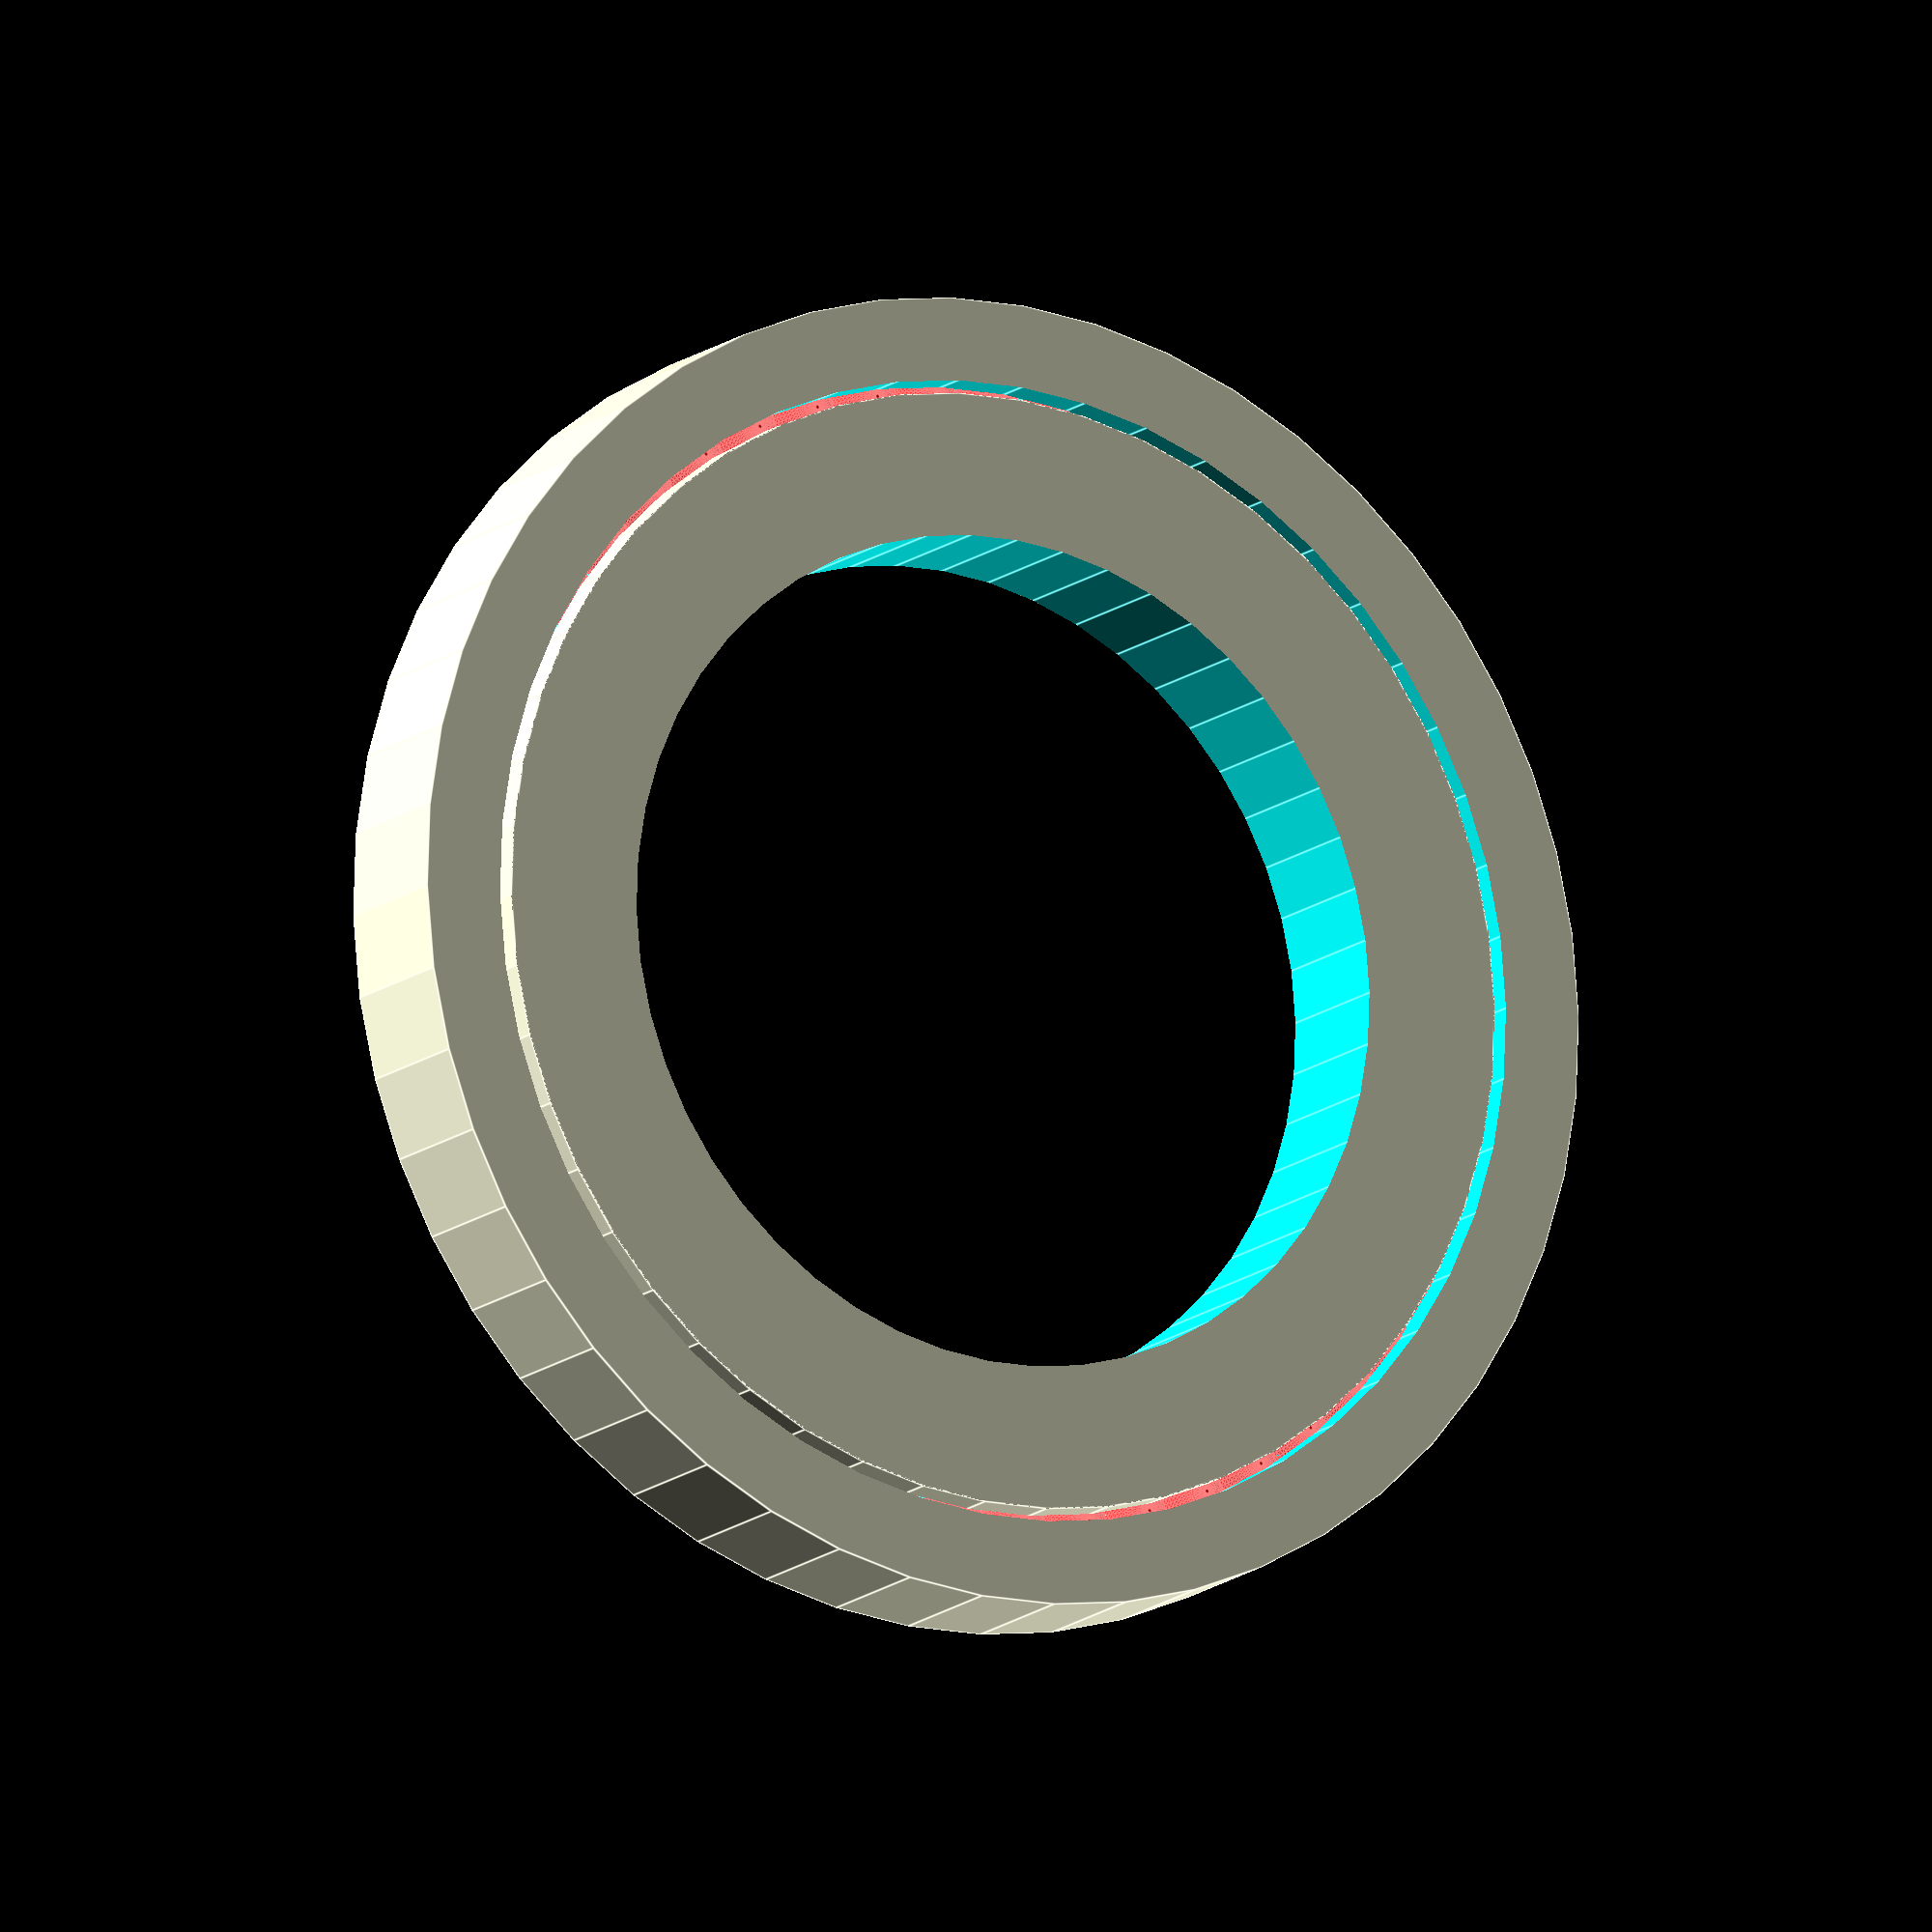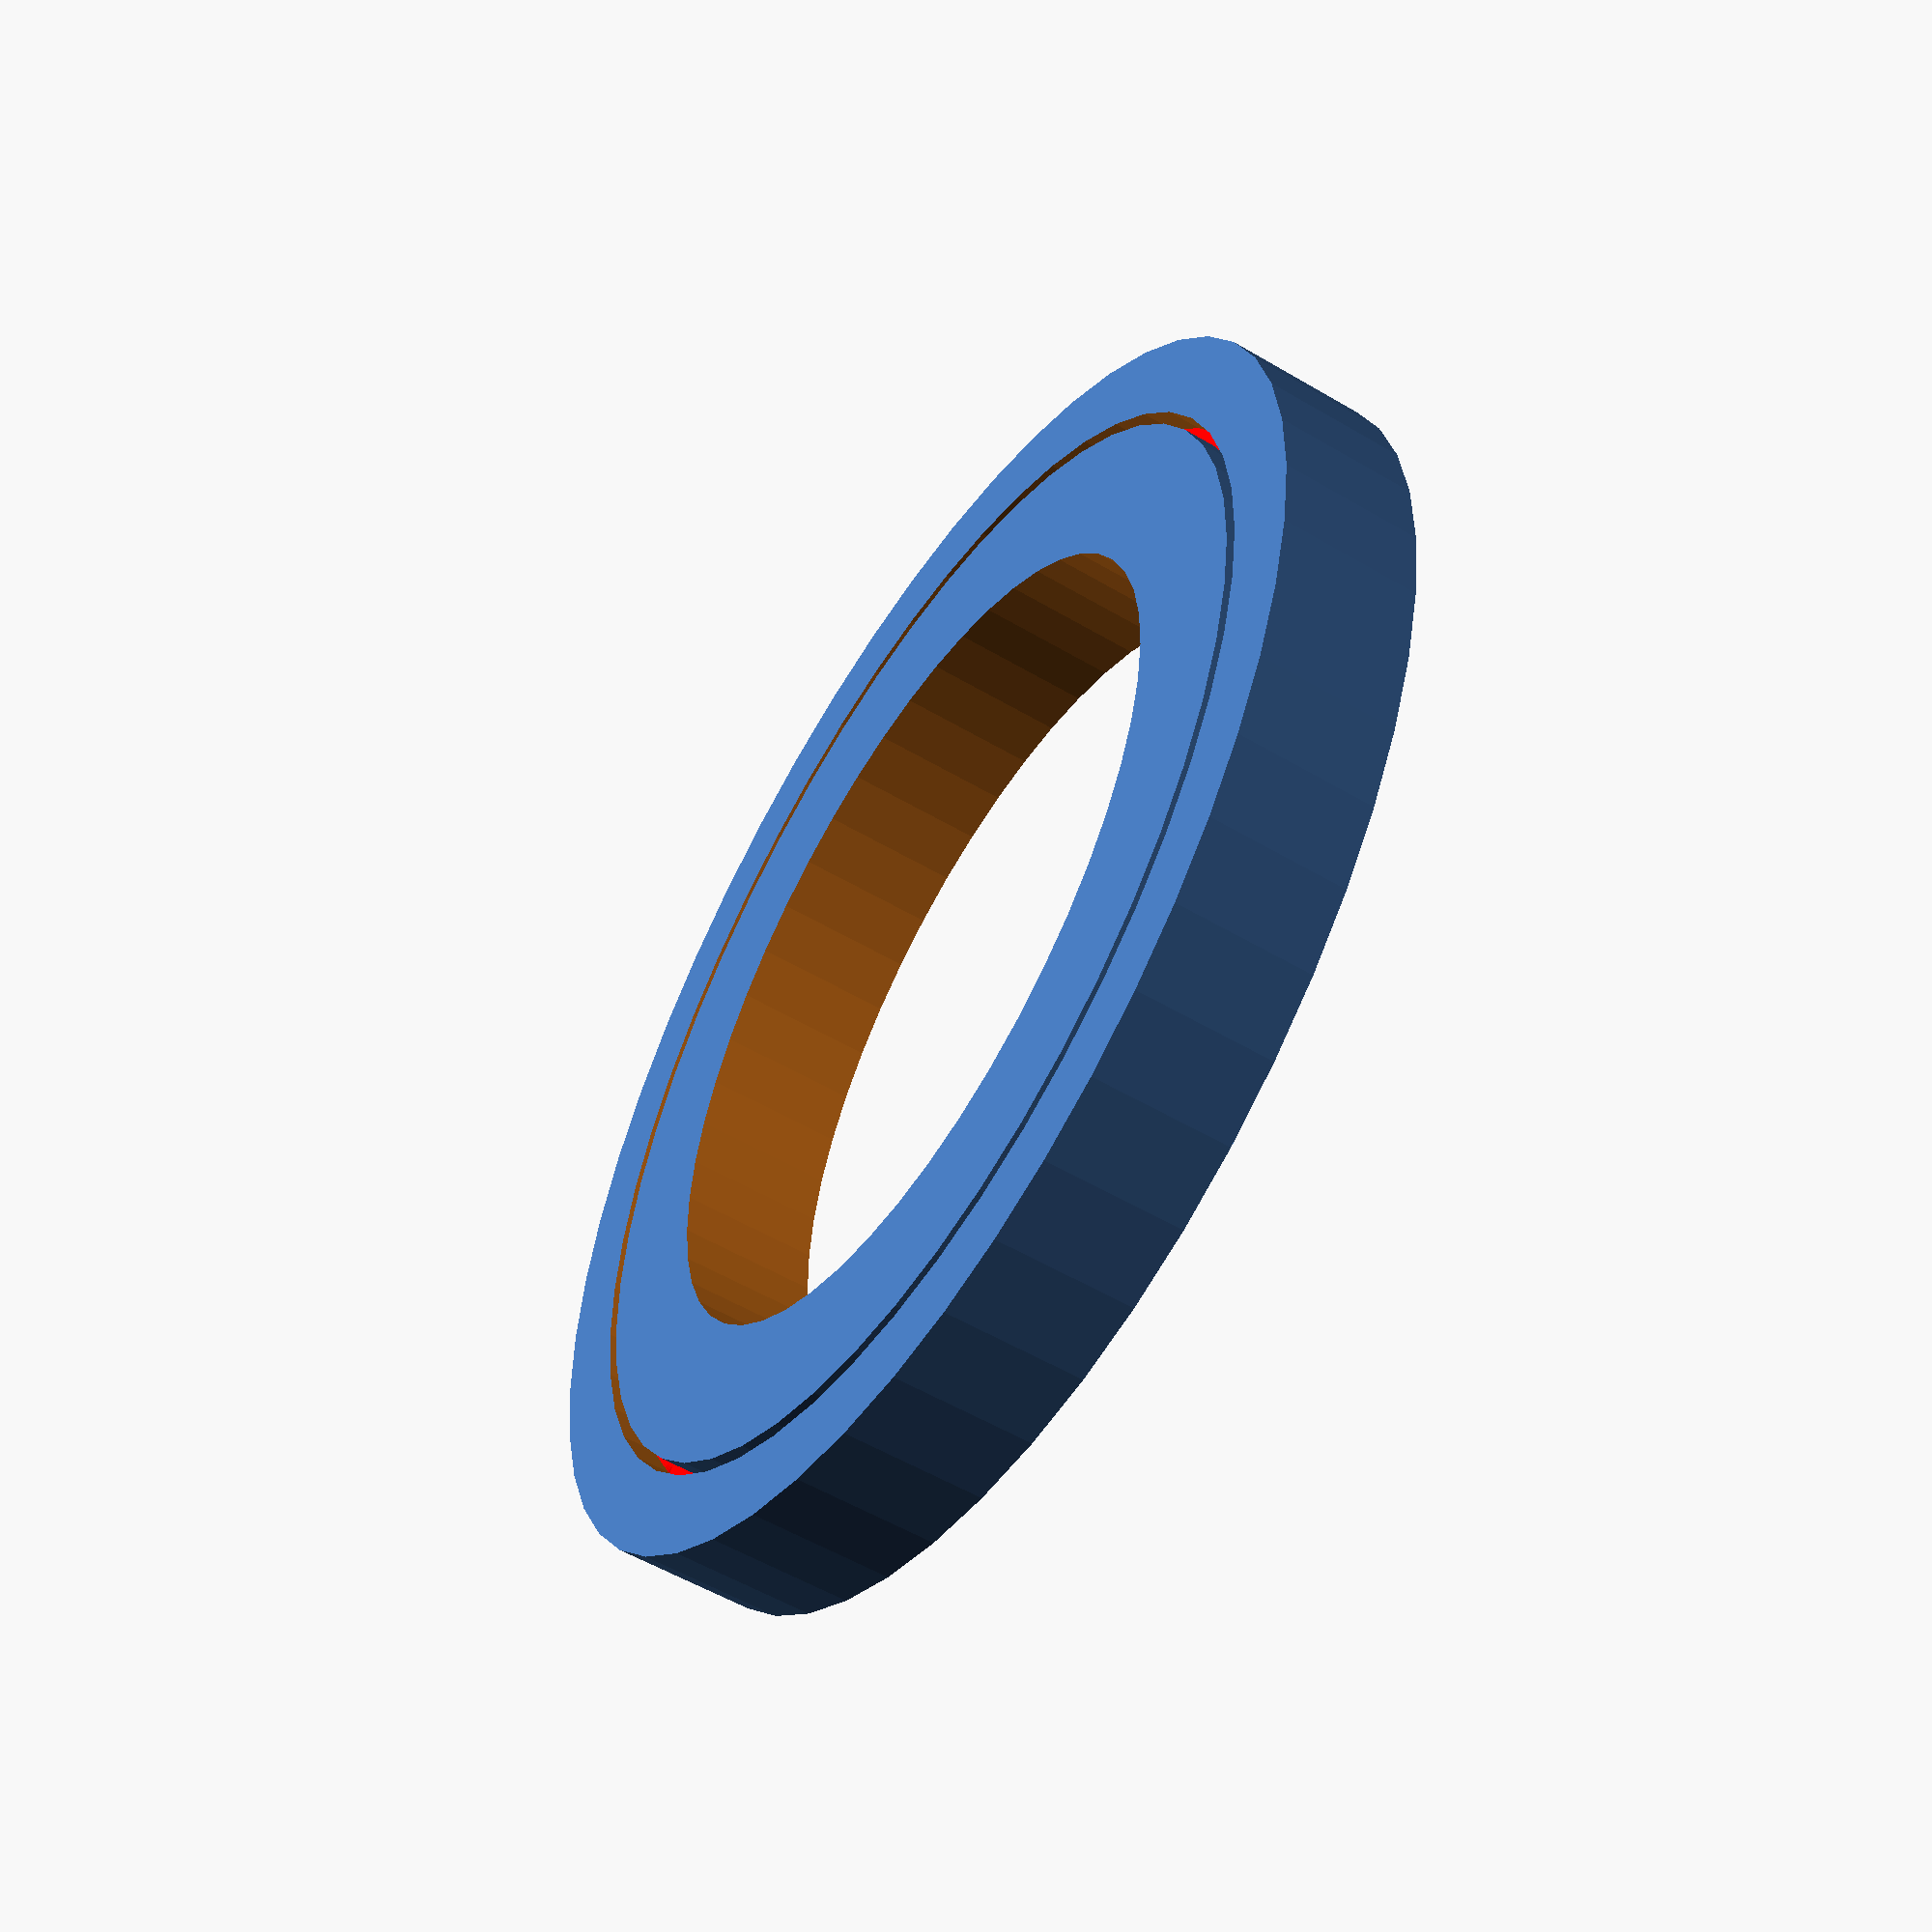
<openscad>
// http://www.thingiverse.com/thing:650155/
/* [Basics] */

outer_diameter = 110;
inner_diameter = 70;
gap_diameter = 95;
bearing_height=12;
ball_diameter=6;


show_crossection=1;

/* [Holes] */

// You may need to screw the inner races...
inner_race_screw_holes = 4;
inner_race_screw_hole_diameter = 3;
inner_race_screw_cap_depth = 3;
inner_race_screw_cap_diameter = 6;
inner_race_screw_diameter = 40;

// You could use a flange. Flange parameter is added to outer diameter.
flange=0;
flange_height=8;

outer_race_screw_holes = 4; 
outer_race_screw_hole_diameter = 3;
outer_race_screw_cap_depth = 3;
outer_race_screw_cap_diameter = 6;
outer_race_screw_diameter = 60;

/* [Advanced] */

// The difference between Inner and Outer races on Z axis. This will increase the total height of the bearing
slew_gap = 1;

// The tolerance applied on ball diameter to let them run
tolerance=0.24;

// A factor the gap between races relative to ball diameter
gap_factor=0.1;

// Resolution
fn=50;


/* [Hidden] */
flange_params=(flange)? [flange,flange_height] : 0;

function radius_to_balls(r_ball, r) = 180 / asin(r_ball / r);
function ball_to_radius(n, r) = r * sin(180 / n);

module Bearing(outer, inner, ball_radius, gap, hole, height, outer_flange=0, slew=0, pr=0.5,
    show_outer_race = 1,
    show_inner_race_a = 1,
    show_inner_race_b = 1,
    show_balls = 1,
){
    echo(radius_to_balls(ball_radius, inner));
    n = round(radius_to_balls(ball_radius, inner));
    r = ball_to_radius(n, inner);
    theta = 360 / n;
    pinRadius = pr * r;
    
    height1 = (len(height)==2) ? height[0]:height;
    height2 = (len(height)==2) ? height[1]:height;
    

// The pins:
    if (show_balls){
    for(i = [0 : n])
        rotate(a = [0, 0, theta * i])
            translate([inner, 0, 0])
                union() {
                    color("red")
                        sphere(r = r - 0.5*gap, center = true, $fn = 45);
//                  assign(rad = pinRadius - gap)
    //                  color("red")
        //                  cylinder(r1 = rad, r2 = rad, h = height, center = true, $fn = 45);
                }
    }

// The inner race:
    if (show_inner_race_a){
        difference(){
            //assign(rad = inner - pinRadius - gap)
            rad = inner - pinRadius - gap;
                translate([0,0,-(height1/4)])
                    cylinder(
                        r1 = rad,
                        r2 = rad,
                        h = height1/2,
                        center = true,
                        $fn = fn);
                        
            rotate_extrude(convexity = 10,$fn=fn)
                translate([inner, 0, 0])
                    circle(r = r + gap, $fn = fn);
                    
            cylinder(r1 = hole, r2 = hole, h = height1 + 5, center = true, $fn = fn);
            
        }
    }
    if (show_inner_race_b){
       //color("purple")
        translate([0,0,0])
        difference(){
            //assign(rad = inner - pinRadius - gap)
            rad = inner - pinRadius - gap;
                translate([0,0,(height1/4)])
                    cylinder(
                       r1 = rad,
                       r2 = rad,
                       h = height1/2,
                       center = true,
                       $fn = fn);
            rotate_extrude(convexity = 10,$fn=fn)
                translate([inner, 0, 0])
                    circle(r = r + gap, $fn = fn);
            cylinder(r1 = hole, r2 = hole, h = height1 + 5, center = true, $fn = fn);
            
        }
    }
// The outer race:
    if (show_outer_race){
    union(){
        difference() {
            cylinder(r1 = outer, r2 = outer, h = height2, center = true, $fn = fn);
            //assign(rad = inner + pinRadius + gap)
            rad = inner + pinRadius + gap;
                cylinder(r1 = rad, r2 = rad, h = height2 + 5, center = true, $fn = fn);
            rotate_extrude(convexity = 10,$fn = fn)
                translate([inner, 0, 0])
                    circle(r = r + gap, $fn = fn);
        }
        
        if (len(outer_flange)==2) {
            translate([0,0,height2/2-outer_flange[1]/2])
            color("green")
                difference(){
                    cylinder(r1 = outer+outer_flange[0], r2 = outer+outer_flange[0], h = outer_flange[1], center = true, $fn = fn);
//                  translate([0,0,-0.5])
                        cylinder(r1 = outer-((outer-inner)/2), r2 = outer-((outer-inner)/2), h = outer_flange[1]+1, center = true, $fn = fn);
                }
        }
    }
    }
}

module crown(inner,elements, height, r,center=true){
    theta = 360/elements;
    for(i = [0 : elements])
        rotate(a = [0, 0, theta * i])
            translate([inner, 0, 0])
                //assign(rad = r)
                //rad = r;
                cylinder(r1 = r, r2 = r, h = height, center = center, $fn = 45);
                
}

//difference(){
    Bearing(
        outer = outer_diameter/2,
        inner = gap_diameter/2,
        ball_radius = ball_diameter/2,
        gap = tolerance,
        height = bearing_height,
        hole = inner_diameter/2,
        outer_flange=flange_params,
        slew=slew_gap,
        pr=gap_factor
    );
/*
    // inner holes
        crown(inner_race_screw_diameter,inner_race_screw_holes,bearing_height+slew_gap+2,inner_race_screw_hole_diameter/2);
*/
/*
    // inner hole caps
        translate([0,0,bearing_height/2-inner_race_screw_cap_depth])
            crown(inner_race_screw_diameter,inner_race_screw_holes,inner_race_screw_cap_depth+1,inner_race_screw_cap_diameter/2,false);
        translate([0,0,-bearing_height/2-inner_race_screw_cap_depth+1])
            crown(inner_race_screw_diameter,inner_race_screw_holes,inner_race_screw_cap_depth+1,inner_race_screw_cap_diameter/2,false);
*/

/*
    if (flange){
        // outer holes
            translate([0,0,bearing_height/2-flange_height-1])
                crown(outer_race_screw_diameter,outer_race_screw_holes,flange_height+2,outer_race_screw_hole_diameter/2,false);
            
            translate([0,0,bearing_height/2-outer_race_screw_cap_depth])
                crown(outer_race_screw_diameter,outer_race_screw_holes,flange_height+2,outer_race_screw_cap_diameter/2,false);
    }

*/

/*  if (show_crossection=="yes")    {
        translate([0,0,-bearing_height])
            cube([outer_diameter,outer_diameter,bearing_height*2]);
    }*/
//}

    

    



</openscad>
<views>
elev=14.1 azim=12.9 roll=329.5 proj=o view=edges
elev=54.1 azim=291.2 roll=237.7 proj=p view=solid
</views>
